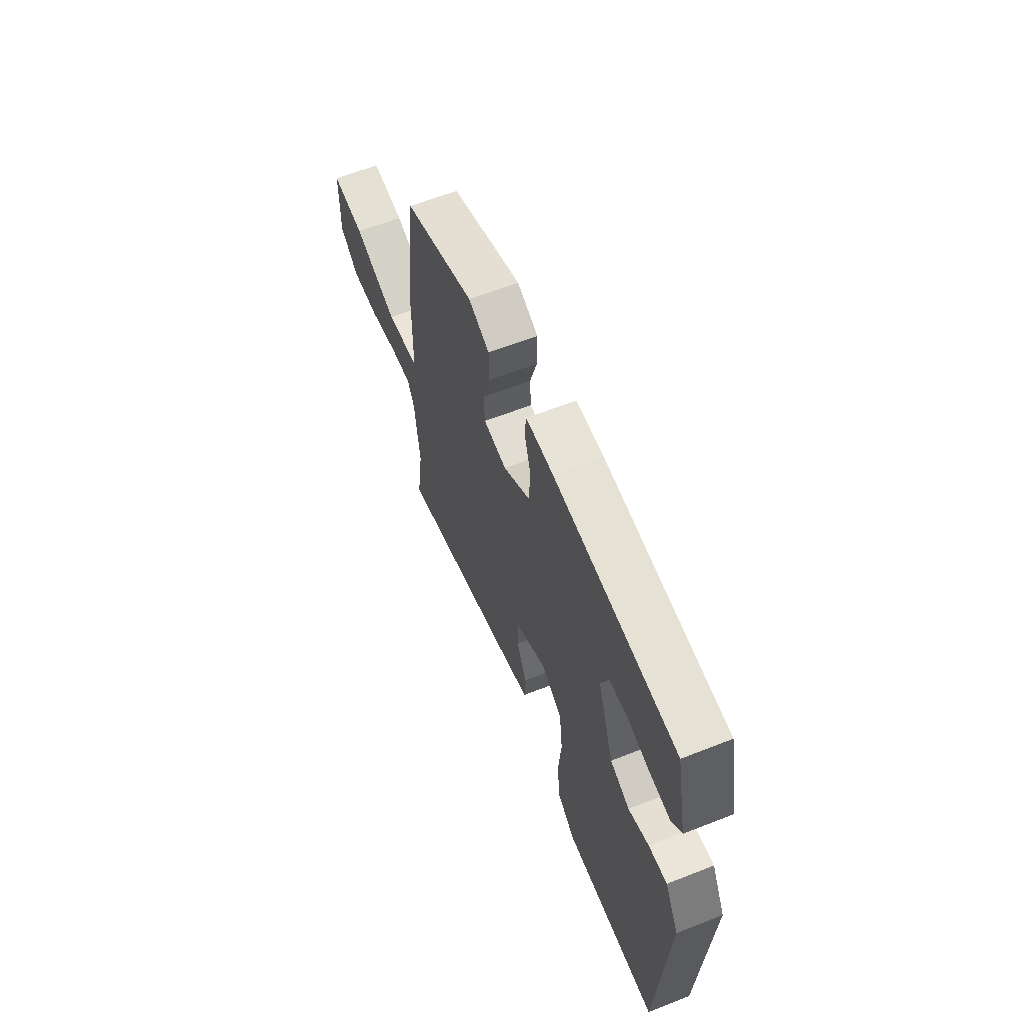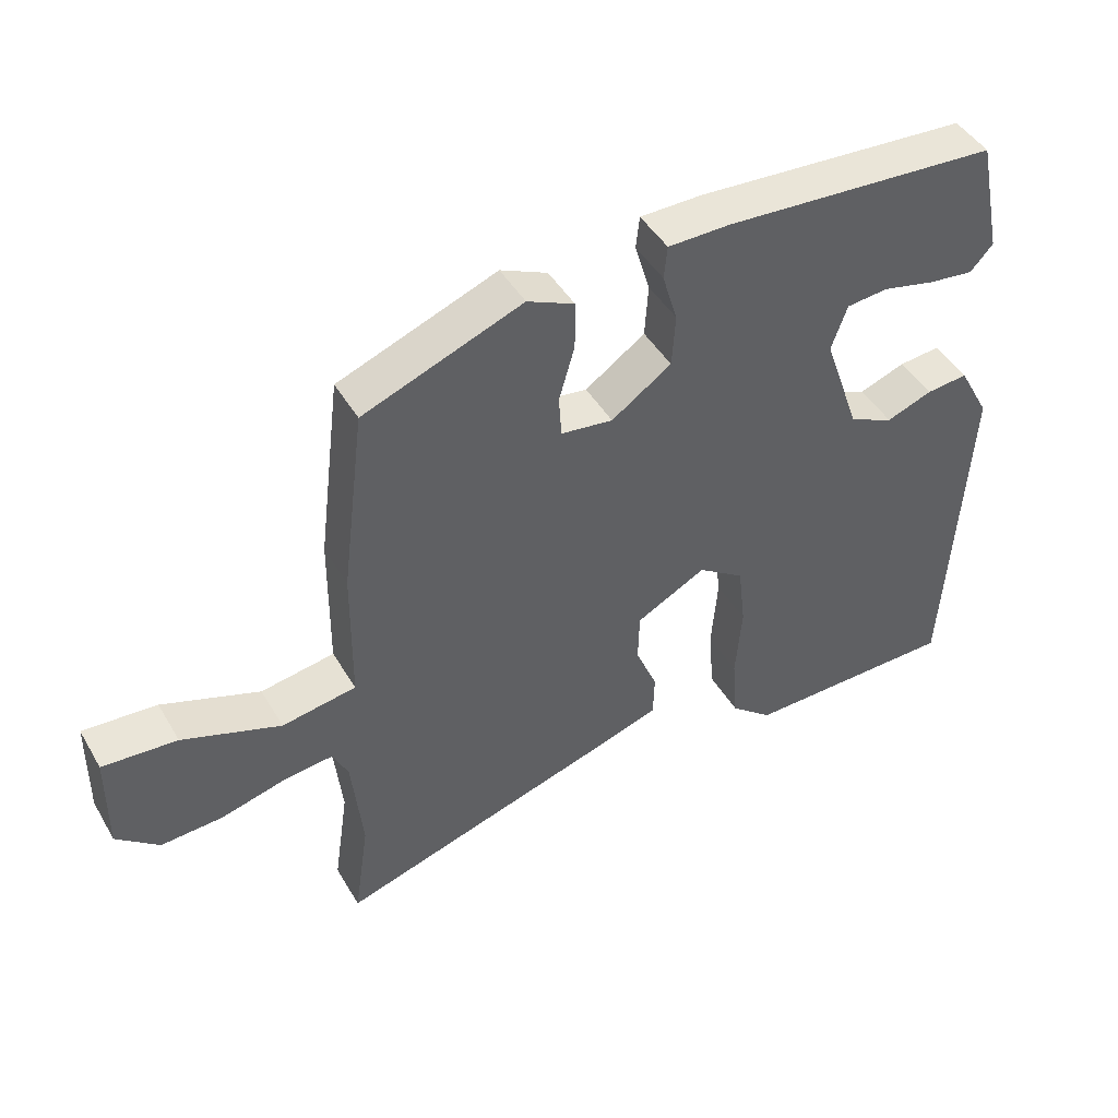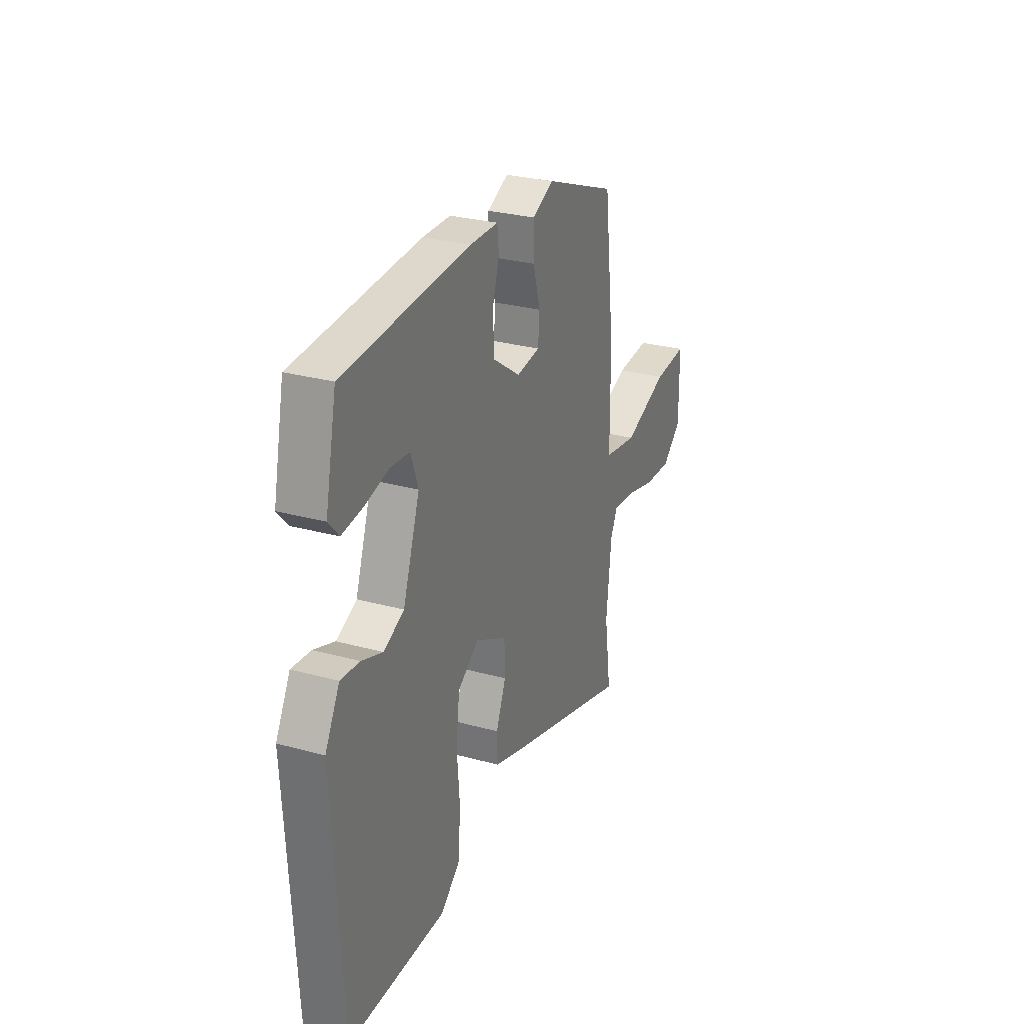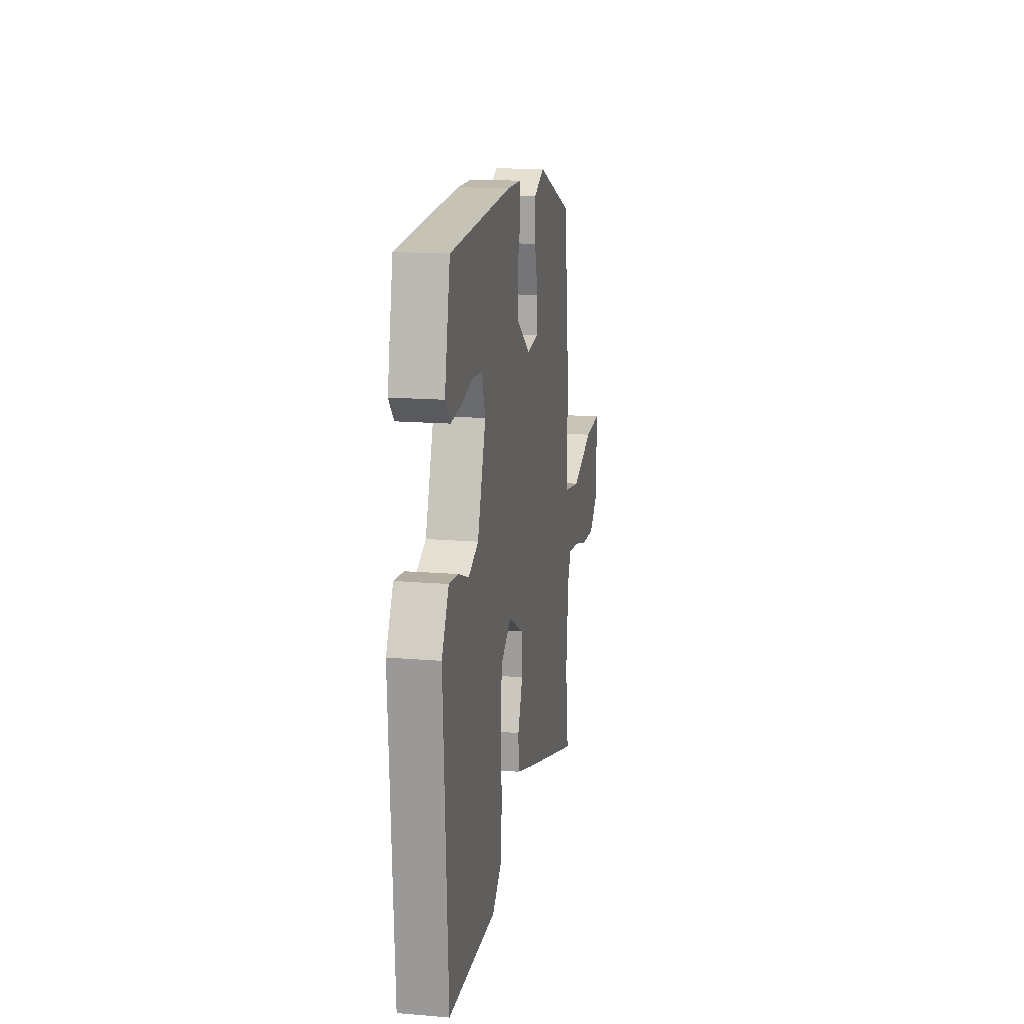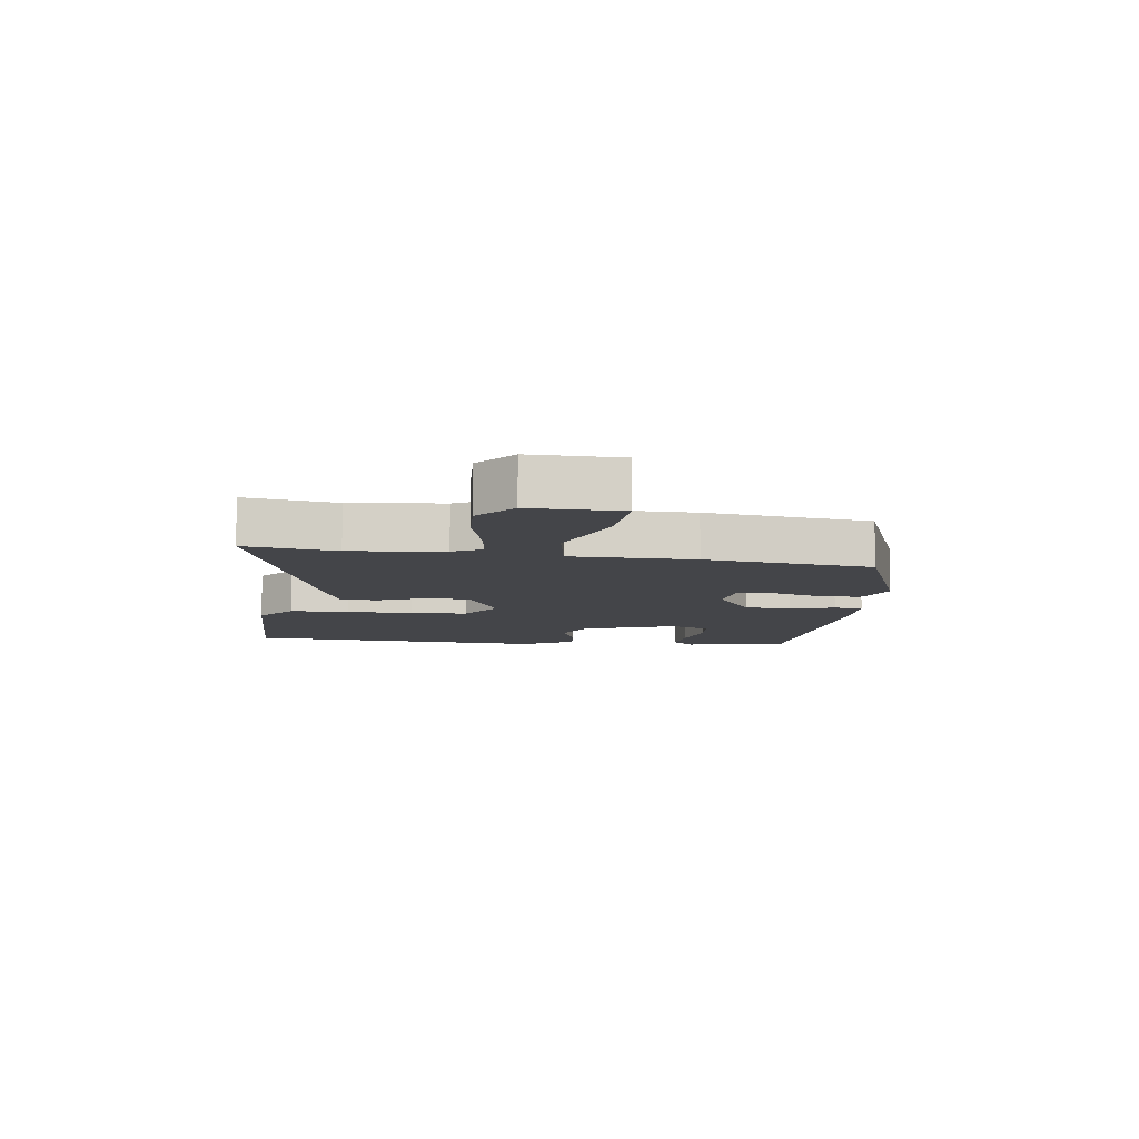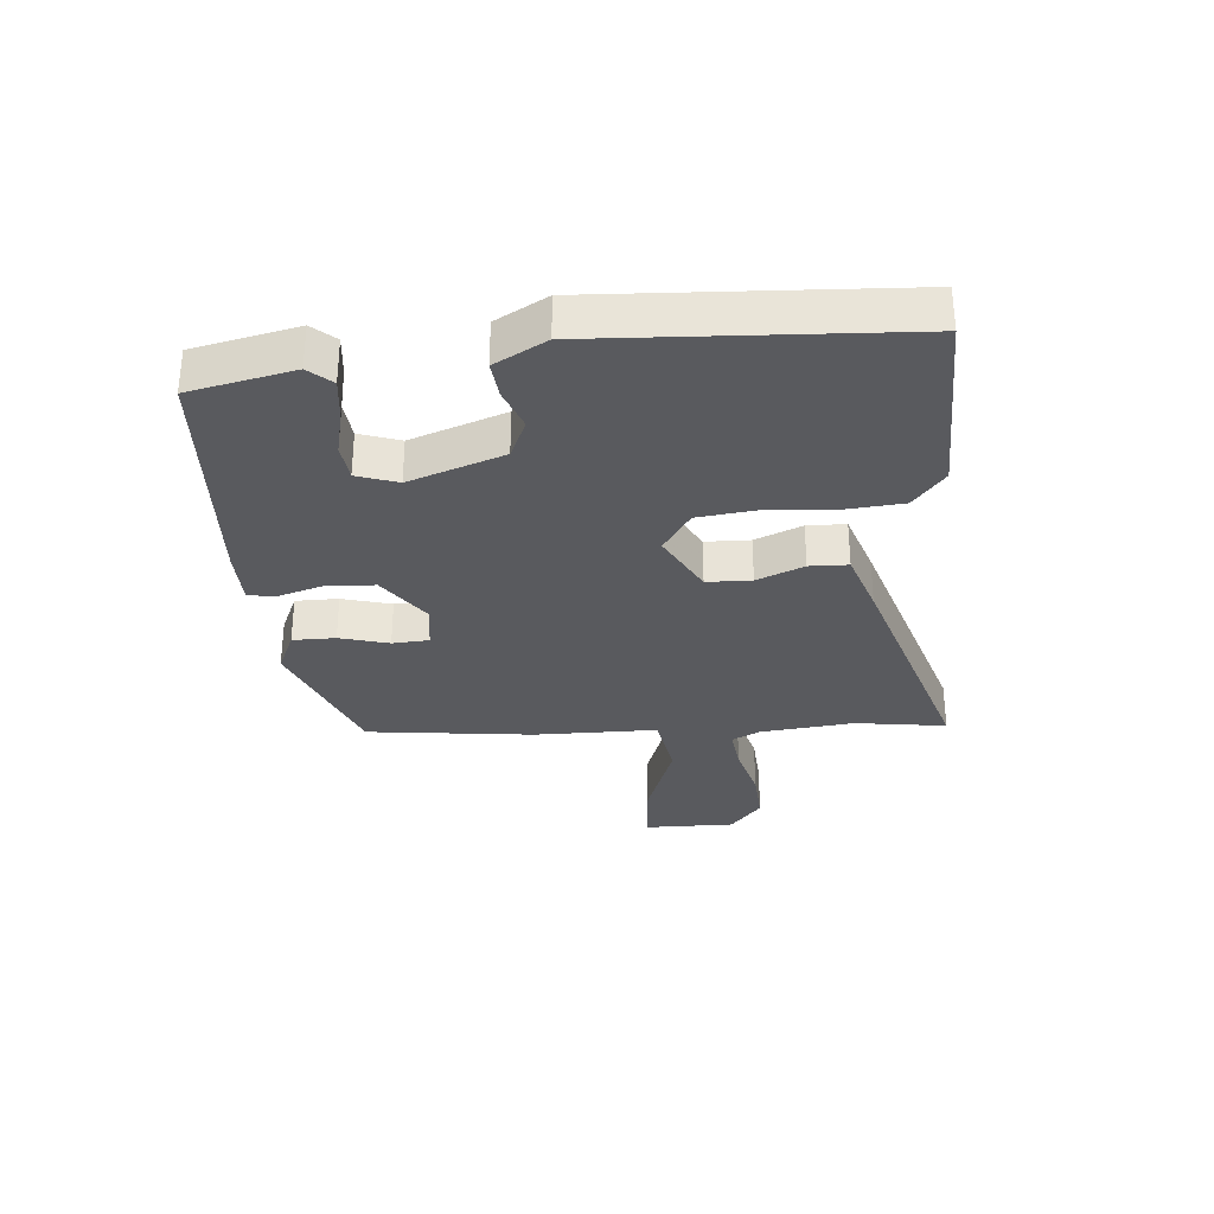
<metadata>
{"format":"obj","ext":"obj","renderer":"f3d","projection":"perspective","resolution":1024,"background":"white","views":[{"elev":62.0,"azim":68.2,"up":"+Z"},{"elev":45.4,"azim":-28.9,"up":"+Z"},{"elev":28.3,"azim":112.5,"up":"+Z"},{"elev":15.7,"azim":99.9,"up":"+Z"},{"elev":-9.1,"azim":-97.5,"up":"+Y"},{"elev":-31.3,"azim":95.1,"up":"+Y"}]}
</metadata>
<code>
v 0.481 0.07 0.443
v 0.517 0.07 0.273
v 0.484 0.07 0.236
v 0.417 0.07 0.244
v 0.34 0.07 0.262
v 0.279 0.07 0.256
v 0.256 0.07 0.19
v 0.31 0.07 0.036
v 0.375 0.07 0.007
v 0.442 0.07 0.032
v 0.503 0.07 0.038
v 0.549 0.07 -0.046
v 0.521 0.07 -0.544
v 0.207 0.07 -0.548
v 0.145 0.07 -0.497
v 0.137 0.07 -0.4
v 0.146 0.07 -0.29
v 0.135 0.07 -0.196
v 0.067 0.07 -0.15
v -0.035 0.07 -0.204
v -0.037 0.07 -0.277
v -0.005 0.07 -0.354
v -0.007 0.07 -0.417
v -0.111 0.07 -0.451
v -0.511 0.07 -0.574
v -0.489 0.07 -0.425
v -0.505 0.07 -0.272
v -0.528 0.07 -0.225
v -0.6 0.07 -0.233
v -0.695 0.07 -0.258
v -0.786 0.07 -0.263
v -0.848 0.07 -0.211
v -0.846 0.07 -0.063
v -0.737 0.07 -0.071
v -0.593 0.07 -0.123
v -0.484 0.07 -0.105
v -0.482 0.07 0.097
v -0.448 0.07 0.37
v -0.215 0.07 0.46
v -0.146 0.07 0.429
v -0.146 0.07 0.359
v -0.169 0.07 0.279
v -0.165 0.07 0.219
v -0.089 0.07 0.209
v -0.001 0.07 0.27
v 0.004 0.07 0.347
v -0.018 0.07 0.42
v -0.013 0.07 0.468
v 0.078 0.07 0.469
v 0.481 0 0.443
v 0.517 0 0.273
v 0.484 0 0.236
v 0.417 0 0.244
v 0.34 0 0.262
v 0.279 0 0.256
v 0.256 0 0.19
v 0.31 0 0.036
v 0.375 0 0.007
v 0.442 0 0.032
v 0.503 0 0.038
v 0.549 0 -0.046
v 0.521 0 -0.544
v 0.207 0 -0.548
v 0.145 0 -0.497
v 0.137 0 -0.4
v 0.146 0 -0.29
v 0.135 0 -0.196
v 0.067 0 -0.15
v -0.035 0 -0.204
v -0.037 0 -0.277
v -0.005 0 -0.354
v -0.007 0 -0.417
v -0.111 0 -0.451
v -0.511 0 -0.574
v -0.489 0 -0.425
v -0.505 0 -0.272
v -0.528 0 -0.225
v -0.6 0 -0.233
v -0.695 0 -0.258
v -0.786 0 -0.263
v -0.848 0 -0.211
v -0.846 0 -0.063
v -0.737 0 -0.071
v -0.593 0 -0.123
v -0.484 0 -0.105
v -0.482 0 0.097
v -0.448 0 0.37
v -0.215 0 0.46
v -0.146 0 0.429
v -0.146 0 0.359
v -0.169 0 0.279
v -0.165 0 0.219
v -0.089 0 0.209
v -0.001 0 0.27
v 0.004 0 0.347
v -0.018 0 0.42
v -0.013 0 0.468
v 0.078 0 0.469
f 3 4 5
f 2 3 5
f 1 2 5
f 49 1 5
f 48 49 5
f 47 48 5
f 46 47 5
f 45 46 5 6
f 44 45 6 7
f 40 41 42
f 39 40 42
f 38 39 42
f 37 38 42
f 36 37 42
f 36 42 43
f 33 34 35
f 32 33 35
f 31 32 35
f 30 31 35
f 29 30 35
f 28 29 35 36
f 36 43 44
f 28 36 44
f 27 28 44
f 24 25 26
f 23 24 26
f 22 23 26
f 21 22 26
f 26 27 44
f 21 26 44
f 20 21 44
f 15 16 17
f 14 15 17
f 13 14 17
f 12 13 17
f 11 12 17
f 10 11 17
f 9 10 17
f 8 9 17 18
f 44 7 8
f 20 44 8
f 19 20 8
f 8 18 19
f 54 53 52
f 54 52 51
f 54 51 50
f 54 50 98
f 54 98 97
f 54 97 96
f 54 96 95
f 55 54 95 94
f 56 55 94 93
f 91 90 89
f 91 89 88
f 91 88 87
f 91 87 86
f 91 86 85
f 92 91 85
f 84 83 82
f 84 82 81
f 84 81 80
f 84 80 79
f 84 79 78
f 85 84 78 77
f 93 92 85
f 93 85 77
f 93 77 76
f 75 74 73
f 75 73 72
f 75 72 71
f 75 71 70
f 93 76 75
f 93 75 70
f 93 70 69
f 66 65 64
f 66 64 63
f 66 63 62
f 66 62 61
f 66 61 60
f 66 60 59
f 66 59 58
f 67 66 58 57
f 57 56 93
f 57 93 69
f 57 69 68
f 68 67 57
f 1 50 51 2
f 2 51 52 3
f 3 52 53 4
f 4 53 54 5
f 5 54 55 6
f 6 55 56 7
f 7 56 57 8
f 8 57 58 9
f 9 58 59 10
f 10 59 60 11
f 11 60 61 12
f 12 61 62 13
f 13 62 63 14
f 14 63 64 15
f 15 64 65 16
f 16 65 66 17
f 17 66 67 18
f 18 67 68 19
f 19 68 69 20
f 20 69 70 21
f 21 70 71 22
f 22 71 72 23
f 23 72 73 24
f 24 73 74 25
f 25 74 75 26
f 26 75 76 27
f 27 76 77 28
f 28 77 78 29
f 29 78 79 30
f 30 79 80 31
f 31 80 81 32
f 32 81 82 33
f 33 82 83 34
f 34 83 84 35
f 35 84 85 36
f 36 85 86 37
f 37 86 87 38
f 38 87 88 39
f 39 88 89 40
f 40 89 90 41
f 41 90 91 42
f 42 91 92 43
f 43 92 93 44
f 44 93 94 45
f 45 94 95 46
f 46 95 96 47
f 47 96 97 48
f 48 97 98 49
f 49 98 50 1

</code>
